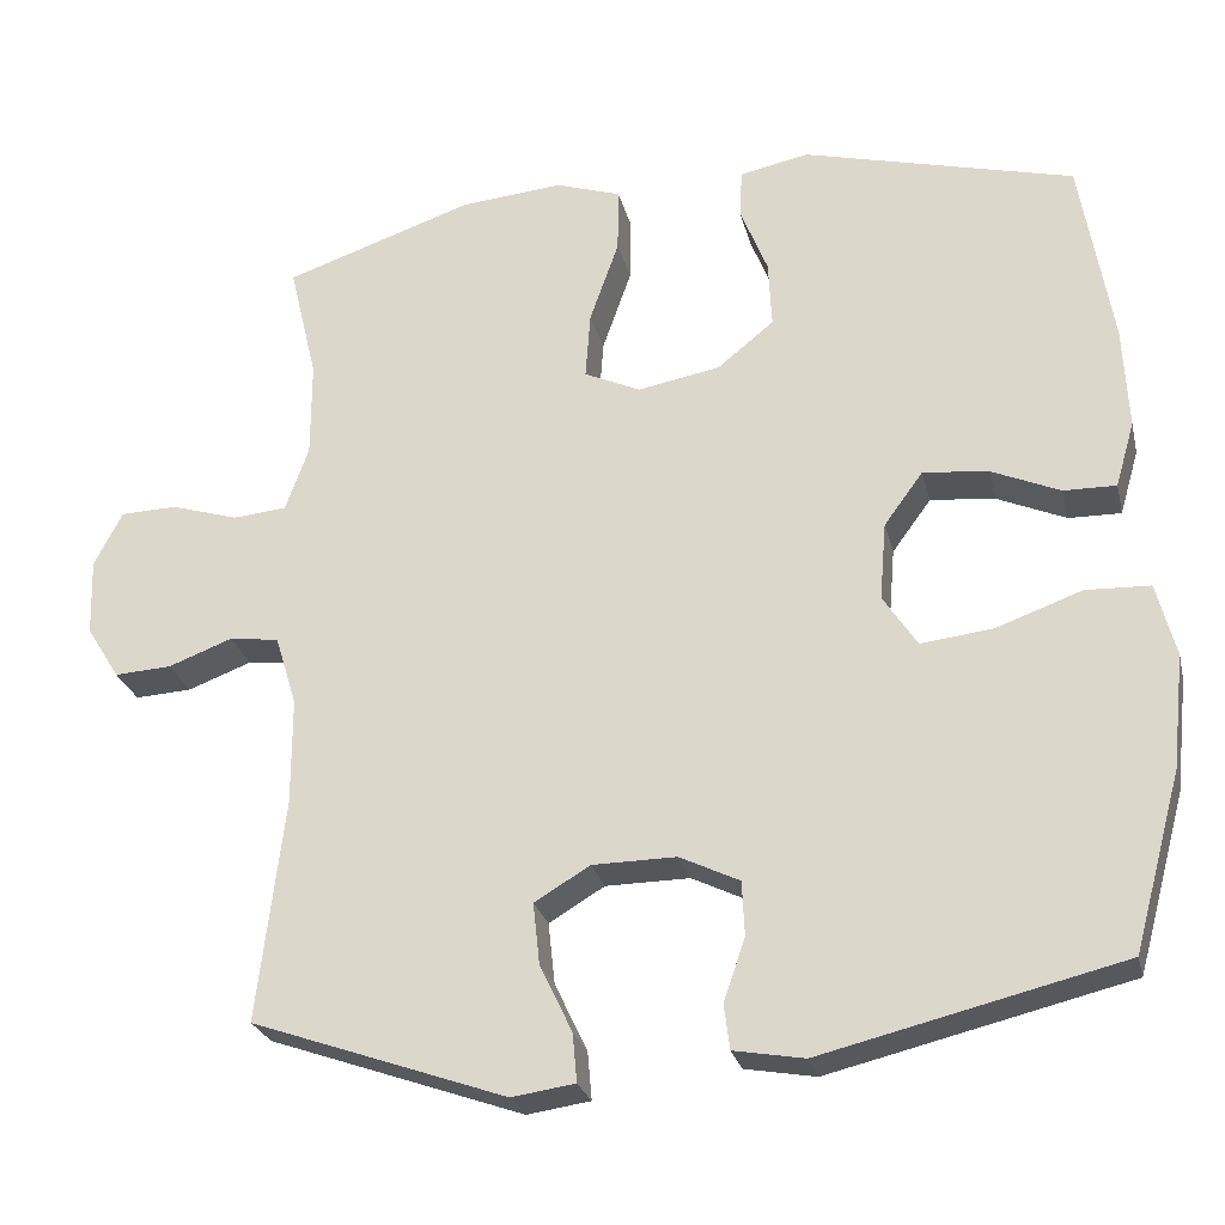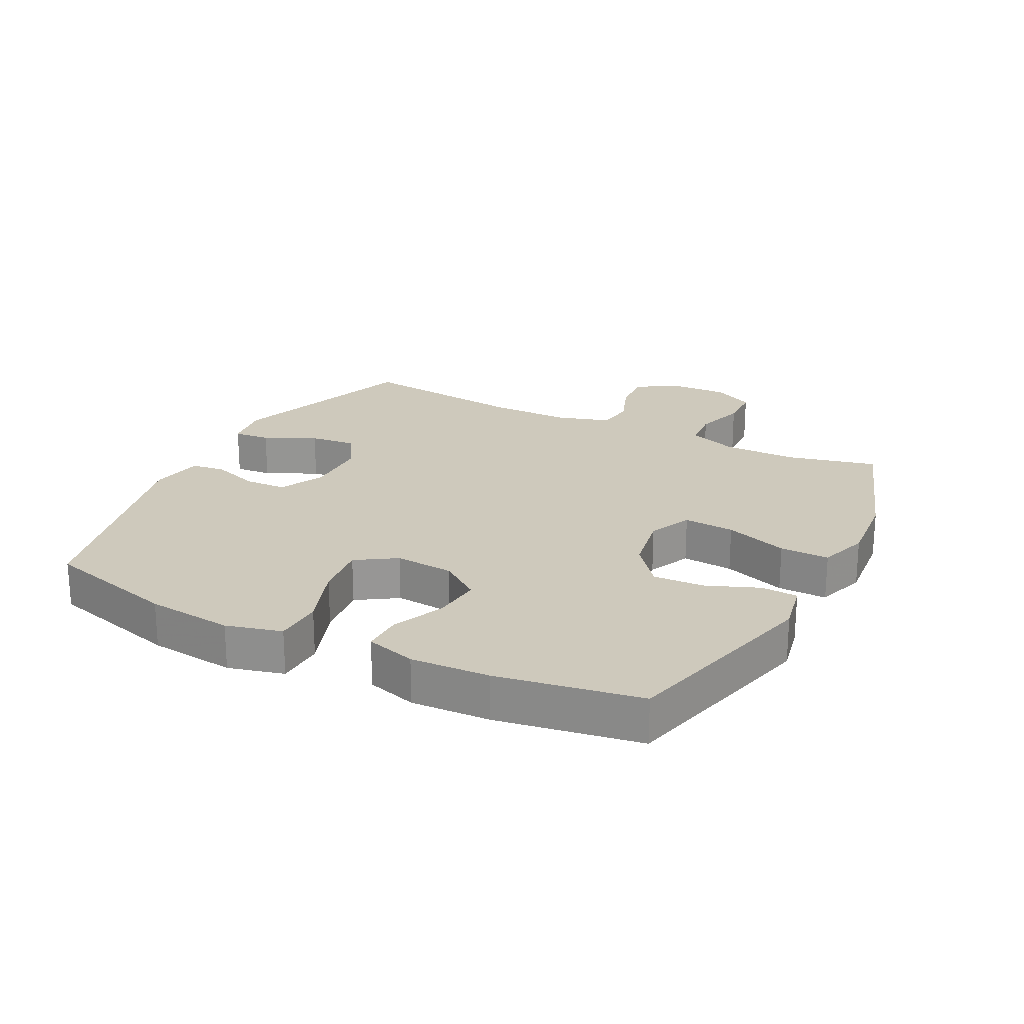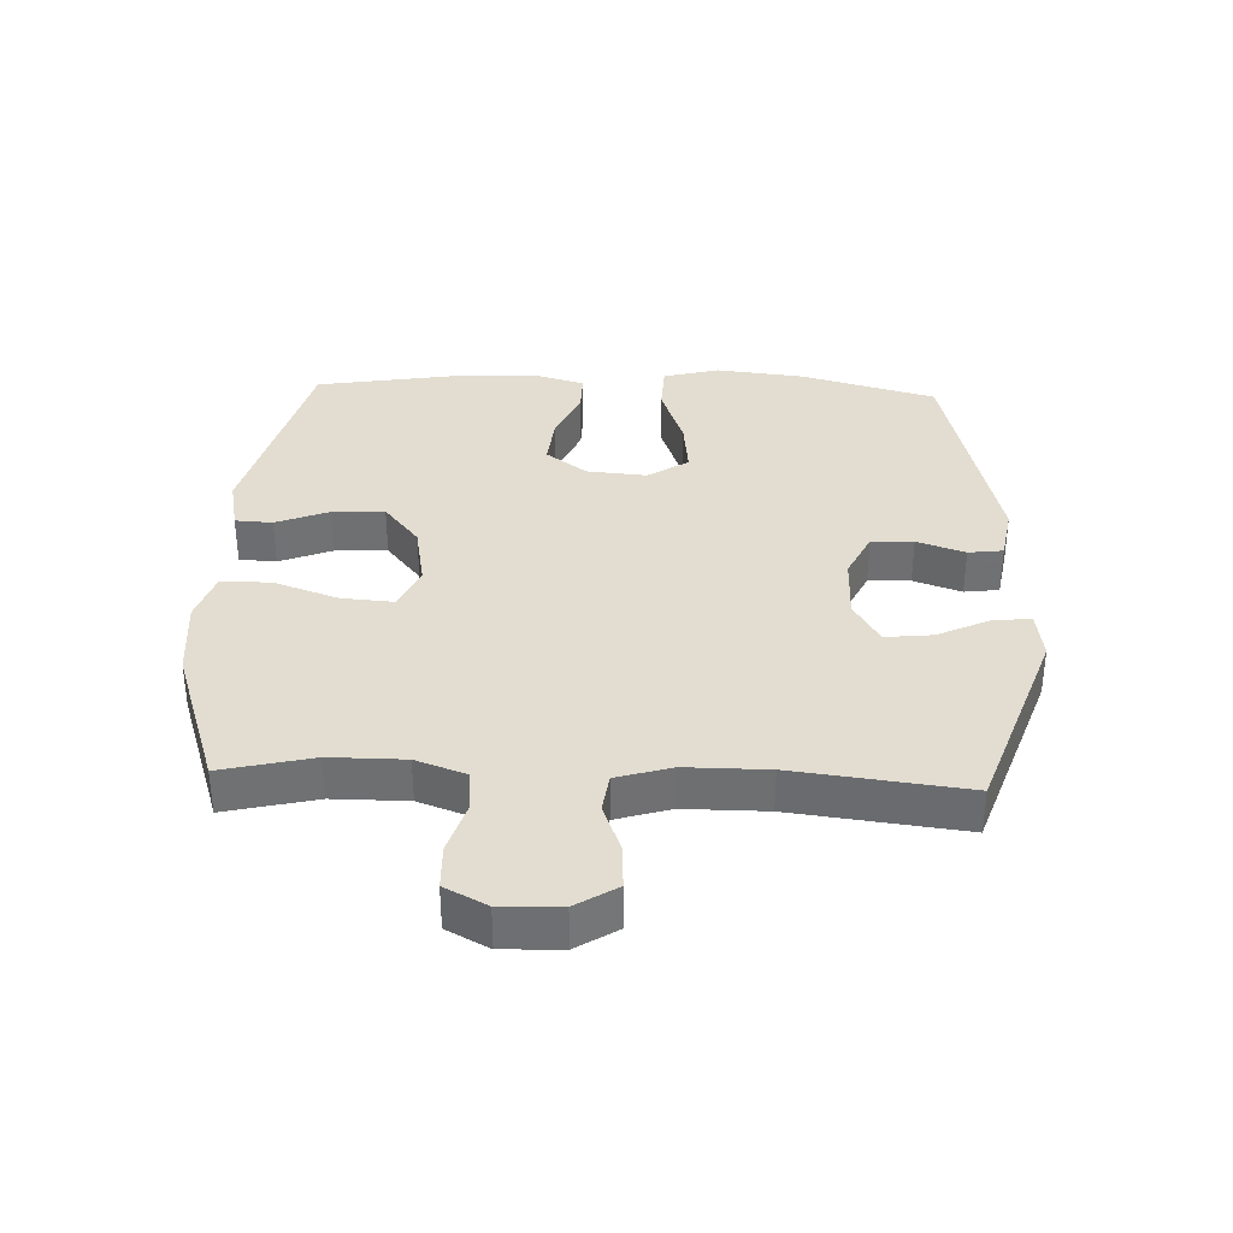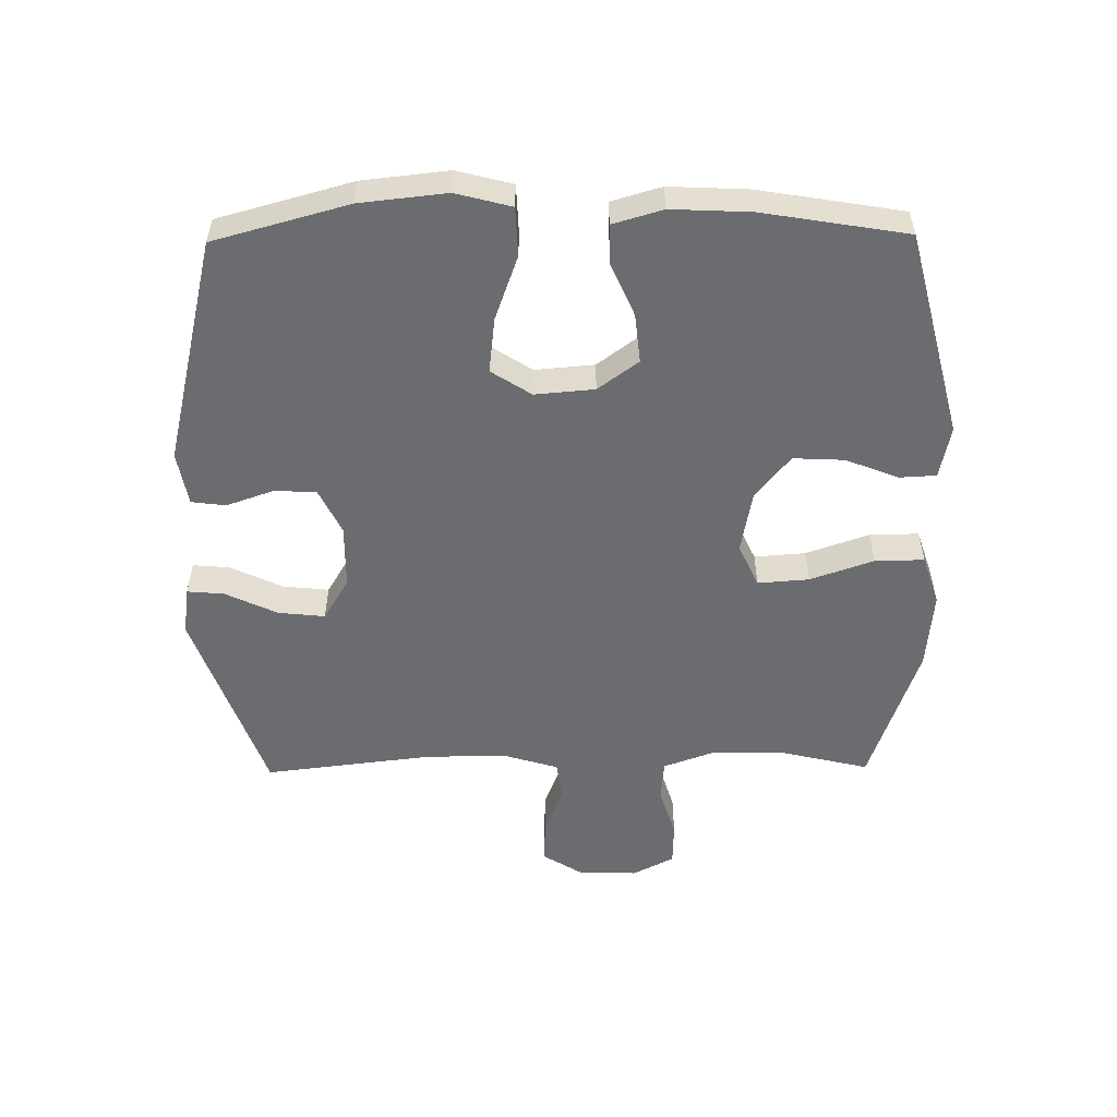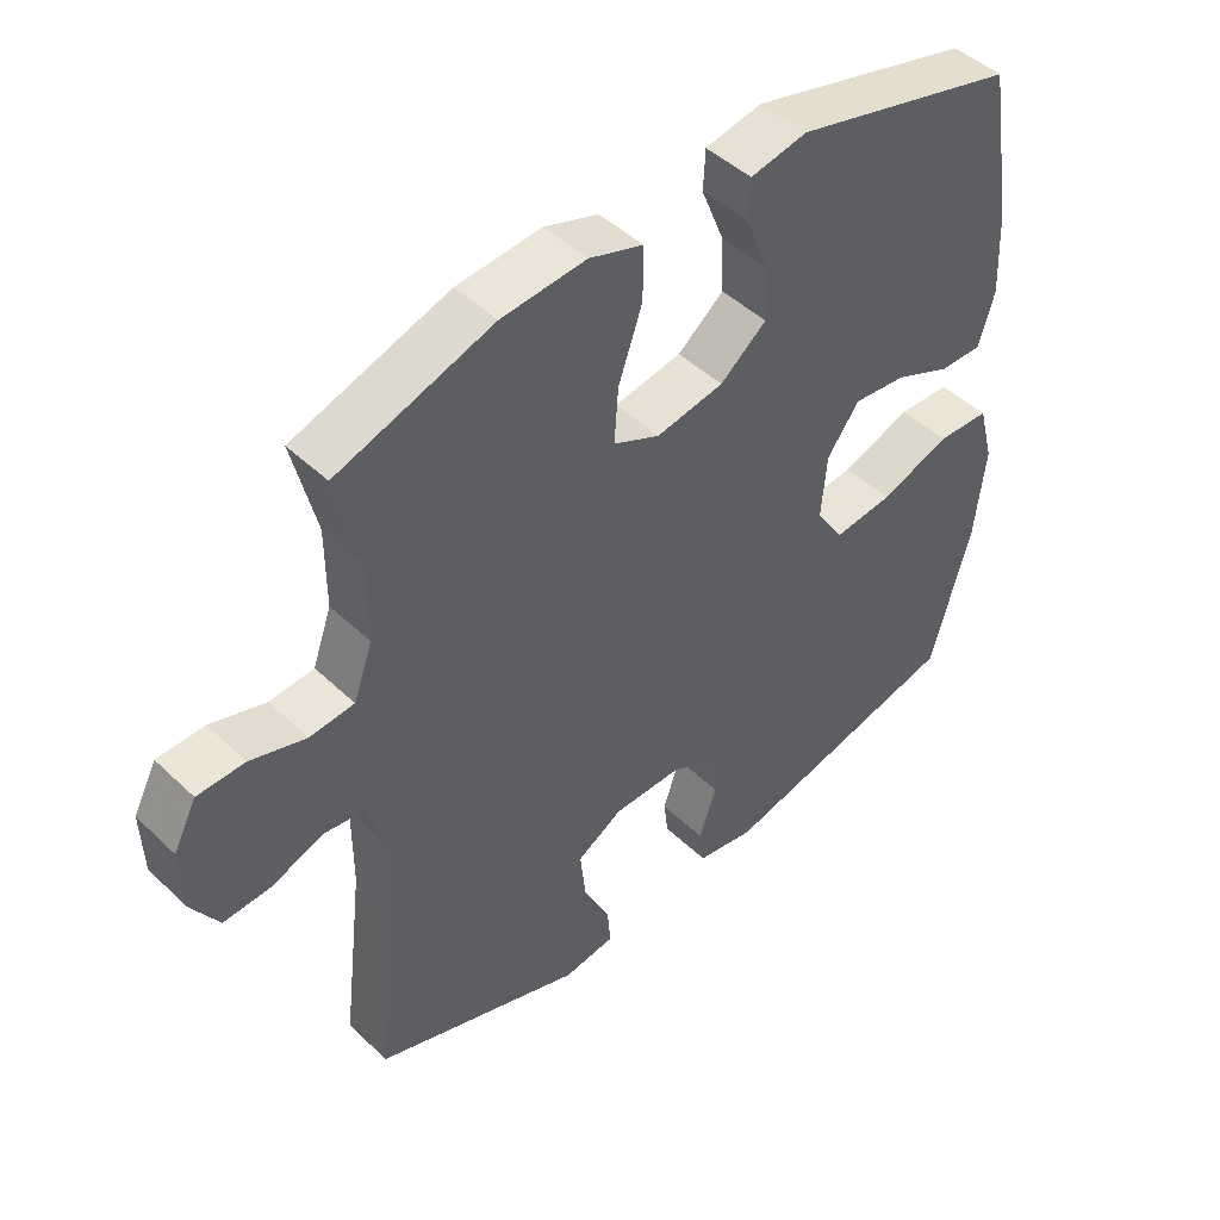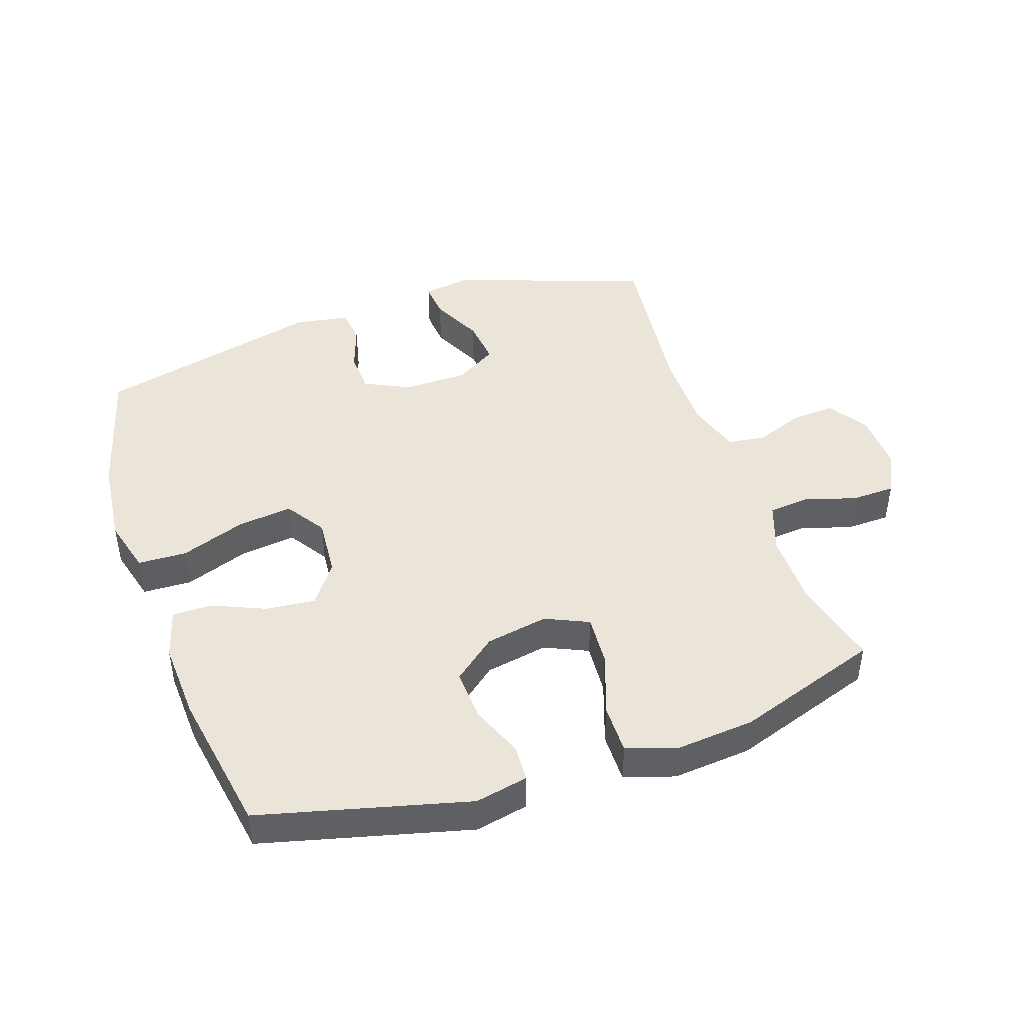
<metadata>
{"format":"obj","ext":"obj","renderer":"f3d","projection":"perspective","resolution":1024,"background":"white","views":[{"elev":-25.9,"azim":-166.8,"up":"+Z"},{"elev":22.5,"azim":-63.0,"up":"+Y"},{"elev":35.3,"azim":92.3,"up":"+Y"},{"elev":-53.7,"azim":-89.3,"up":"+Y"},{"elev":46.4,"azim":137.1,"up":"+Z"},{"elev":44.6,"azim":-18.9,"up":"+Y"}]}
</metadata>
<code>
v -0.5 0.07 -0.5
v -0.558 0.07 -0.288
v -0.573 0.07 -0.151
v -0.55 0.07 -0.063
v -0.473 0.07 -0.06
v -0.37 0.07 -0.097
v -0.283 0.07 -0.107
v -0.242 0.07 -0.044
v -0.25 0.07 0.05
v -0.297 0.07 0.114
v -0.375 0.07 0.106
v -0.458 0.07 0.07
v -0.521 0.07 0.069
v -0.544 0.07 0.148
v -0.538 0.07 0.273
v -0.5 0.07 0.5
v -0.173 0.07 0.584
v -0.09 0.07 0.567
v -0.087 0.07 0.509
v -0.12 0.07 0.426
v -0.124 0.07 0.345
v -0.056 0.07 0.29
v 0.043 0.07 0.272
v 0.111 0.07 0.303
v 0.105 0.07 0.384
v 0.07 0.07 0.484
v 0.069 0.07 0.562
v 0.148 0.07 0.588
v 0.272 0.07 0.577
v 0.5 0.07 0.5
v 0.466 0.07 0.358
v 0.466 0.07 0.241
v 0.494 0.07 0.163
v 0.559 0.07 0.157
v 0.64 0.07 0.182
v 0.709 0.07 0.18
v 0.743 0.07 0.114
v 0.74 0.07 0.021
v 0.7 0.07 -0.043
v 0.631 0.07 -0.039
v 0.554 0.07 -0.01
v 0.494 0.07 -0.018
v 0.468 0.07 -0.103
v 0.468 0.07 -0.232
v 0.5 0.07 -0.5
v 0.193 0.07 -0.608
v 0.117 0.07 -0.597
v 0.122 0.07 -0.539
v 0.161 0.07 -0.457
v 0.169 0.07 -0.383
v 0.102 0.07 -0.343
v 0.001 0.07 -0.342
v -0.071 0.07 -0.377
v -0.074 0.07 -0.443
v -0.048 0.07 -0.518
v -0.055 0.07 -0.572
v -0.14 0.07 -0.587
v -0.5 0 -0.5
v -0.558 0 -0.288
v -0.573 0 -0.151
v -0.55 0 -0.063
v -0.473 0 -0.06
v -0.37 0 -0.097
v -0.283 0 -0.107
v -0.242 0 -0.044
v -0.25 0 0.05
v -0.297 0 0.114
v -0.375 0 0.106
v -0.458 0 0.07
v -0.521 0 0.069
v -0.544 0 0.148
v -0.538 0 0.273
v -0.5 0 0.5
v -0.173 0 0.584
v -0.09 0 0.567
v -0.087 0 0.509
v -0.12 0 0.426
v -0.124 0 0.345
v -0.056 0 0.29
v 0.043 0 0.272
v 0.111 0 0.303
v 0.105 0 0.384
v 0.07 0 0.484
v 0.069 0 0.562
v 0.148 0 0.588
v 0.272 0 0.577
v 0.5 0 0.5
v 0.466 0 0.358
v 0.466 0 0.241
v 0.494 0 0.163
v 0.559 0 0.157
v 0.64 0 0.182
v 0.709 0 0.18
v 0.743 0 0.114
v 0.74 0 0.021
v 0.7 0 -0.043
v 0.631 0 -0.039
v 0.554 0 -0.01
v 0.494 0 -0.018
v 0.468 0 -0.103
v 0.468 0 -0.232
v 0.5 0 -0.5
v 0.193 0 -0.608
v 0.117 0 -0.597
v 0.122 0 -0.539
v 0.161 0 -0.457
v 0.169 0 -0.383
v 0.102 0 -0.343
v 0.001 0 -0.342
v -0.071 0 -0.377
v -0.074 0 -0.443
v -0.048 0 -0.518
v -0.055 0 -0.572
v -0.14 0 -0.587
f 4 5 6
f 3 4 6
f 2 3 6
f 1 2 6
f 57 1 6
f 56 57 6
f 55 56 6
f 54 55 6
f 53 54 6 7
f 52 53 7 8
f 51 52 8 9
f 50 51 9 10
f 47 48 49
f 46 47 49
f 45 46 49
f 44 45 49
f 43 44 49 50
f 42 43 50 10
f 39 40 41
f 38 39 41
f 37 38 41
f 36 37 41
f 35 36 41
f 34 35 41
f 41 42 10
f 34 41 10
f 33 34 10
f 29 30 31
f 28 29 31
f 27 28 31
f 26 27 31
f 25 26 31
f 24 25 31 32
f 32 33 10
f 24 32 10
f 23 24 10
f 18 19 20
f 17 18 20
f 16 17 20
f 15 16 20
f 14 15 20
f 13 14 20
f 12 13 20
f 11 12 20
f 11 20 21
f 22 23 10 11
f 11 21 22
f 63 62 61
f 63 61 60
f 63 60 59
f 63 59 58
f 63 58 114
f 63 114 113
f 63 113 112
f 63 112 111
f 64 63 111 110
f 65 64 110 109
f 66 65 109 108
f 67 66 108 107
f 106 105 104
f 106 104 103
f 106 103 102
f 106 102 101
f 107 106 101 100
f 67 107 100 99
f 98 97 96
f 98 96 95
f 98 95 94
f 98 94 93
f 98 93 92
f 98 92 91
f 67 99 98
f 67 98 91
f 67 91 90
f 88 87 86
f 88 86 85
f 88 85 84
f 88 84 83
f 88 83 82
f 89 88 82 81
f 67 90 89
f 67 89 81
f 67 81 80
f 77 76 75
f 77 75 74
f 77 74 73
f 77 73 72
f 77 72 71
f 77 71 70
f 77 70 69
f 77 69 68
f 78 77 68
f 68 67 80 79
f 79 78 68
f 1 58 59 2
f 2 59 60 3
f 3 60 61 4
f 4 61 62 5
f 5 62 63 6
f 6 63 64 7
f 7 64 65 8
f 8 65 66 9
f 9 66 67 10
f 10 67 68 11
f 11 68 69 12
f 12 69 70 13
f 13 70 71 14
f 14 71 72 15
f 15 72 73 16
f 16 73 74 17
f 17 74 75 18
f 18 75 76 19
f 19 76 77 20
f 20 77 78 21
f 21 78 79 22
f 22 79 80 23
f 23 80 81 24
f 24 81 82 25
f 25 82 83 26
f 26 83 84 27
f 27 84 85 28
f 28 85 86 29
f 29 86 87 30
f 30 87 88 31
f 31 88 89 32
f 32 89 90 33
f 33 90 91 34
f 34 91 92 35
f 35 92 93 36
f 36 93 94 37
f 37 94 95 38
f 38 95 96 39
f 39 96 97 40
f 40 97 98 41
f 41 98 99 42
f 42 99 100 43
f 43 100 101 44
f 44 101 102 45
f 45 102 103 46
f 46 103 104 47
f 47 104 105 48
f 48 105 106 49
f 49 106 107 50
f 50 107 108 51
f 51 108 109 52
f 52 109 110 53
f 53 110 111 54
f 54 111 112 55
f 55 112 113 56
f 56 113 114 57
f 57 114 58 1

</code>
